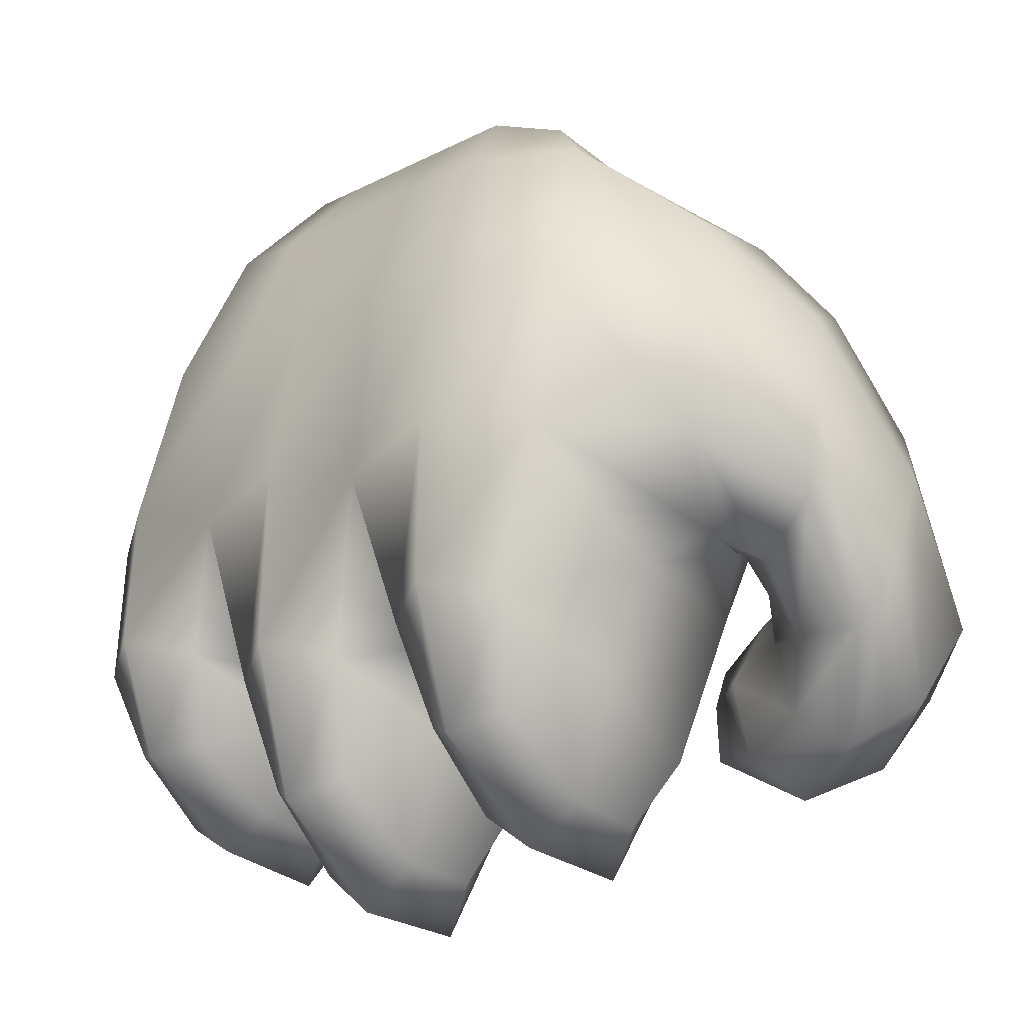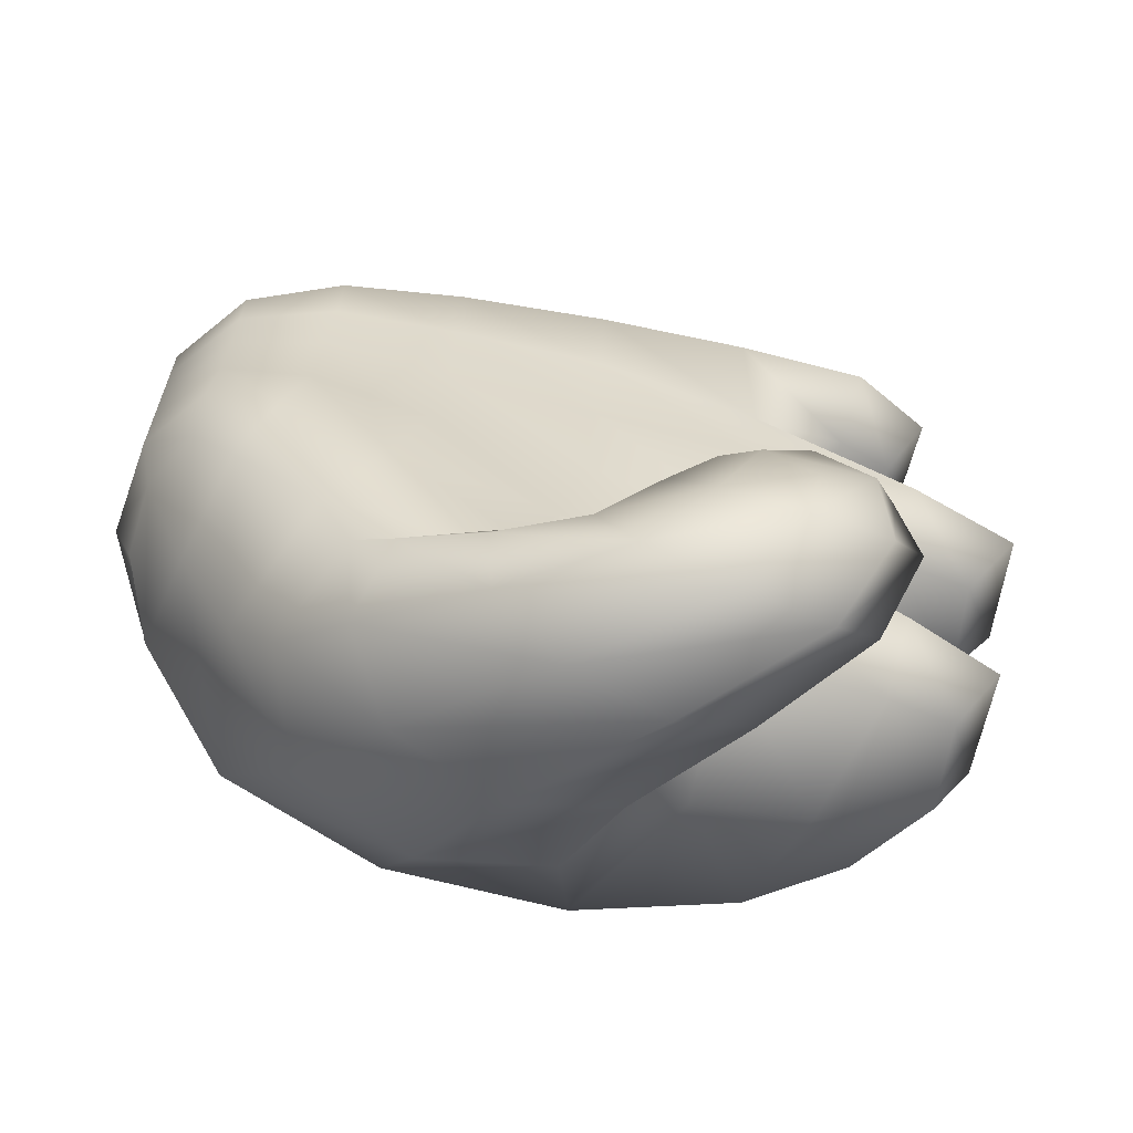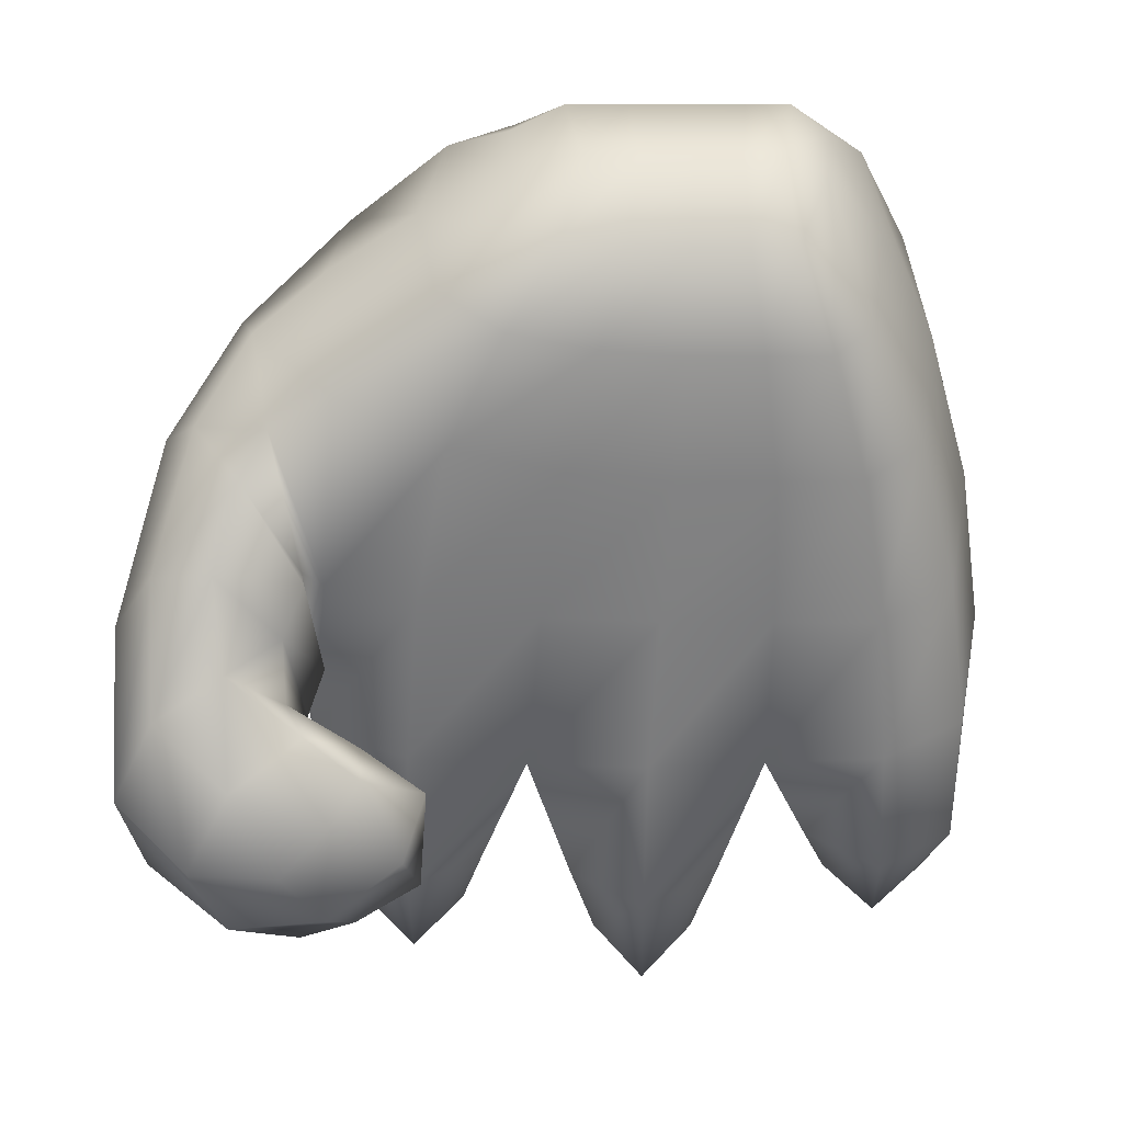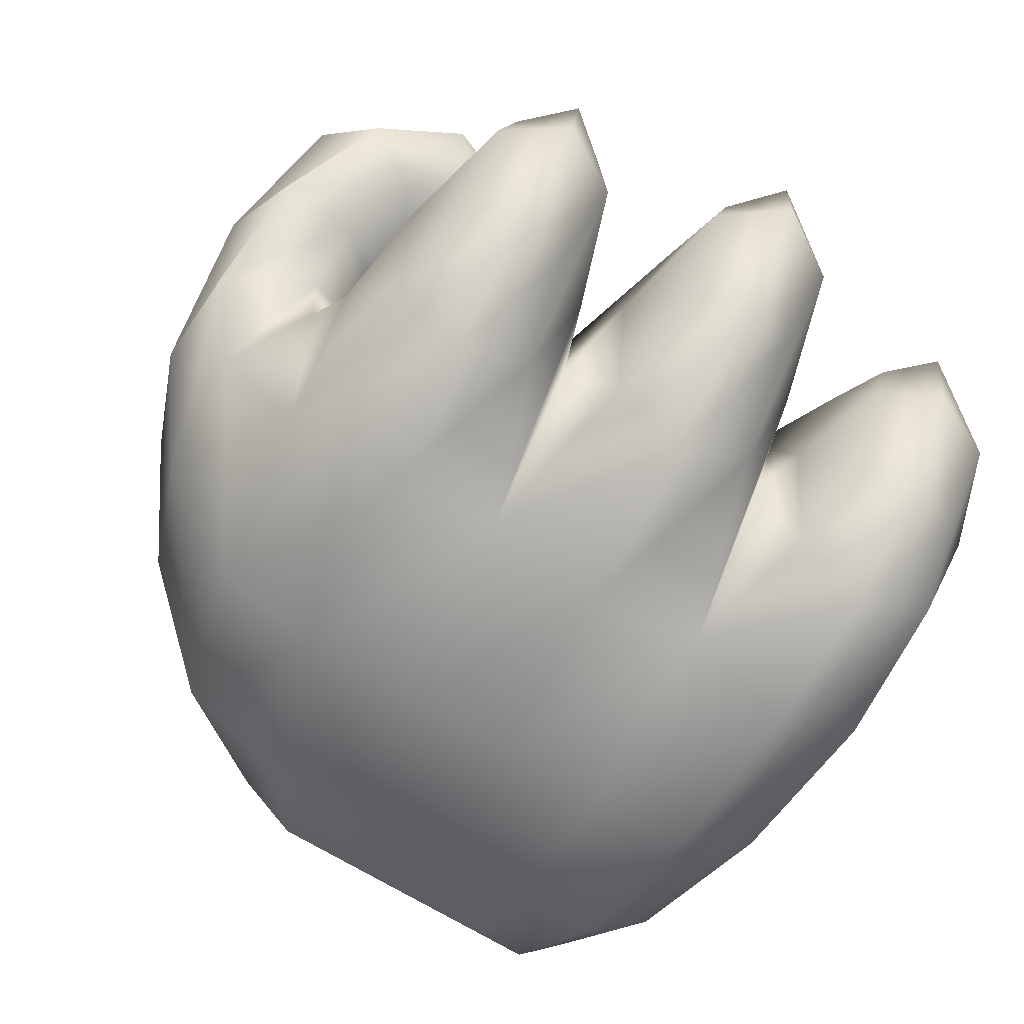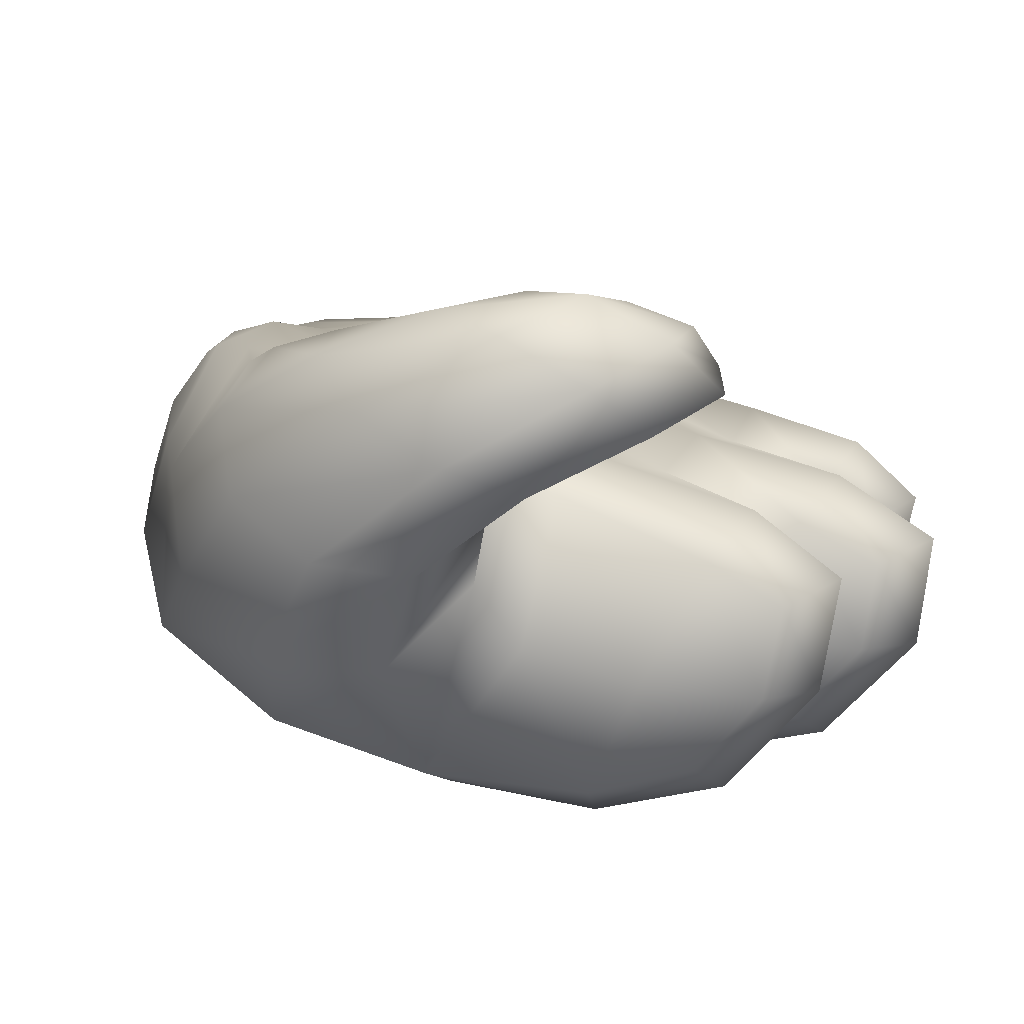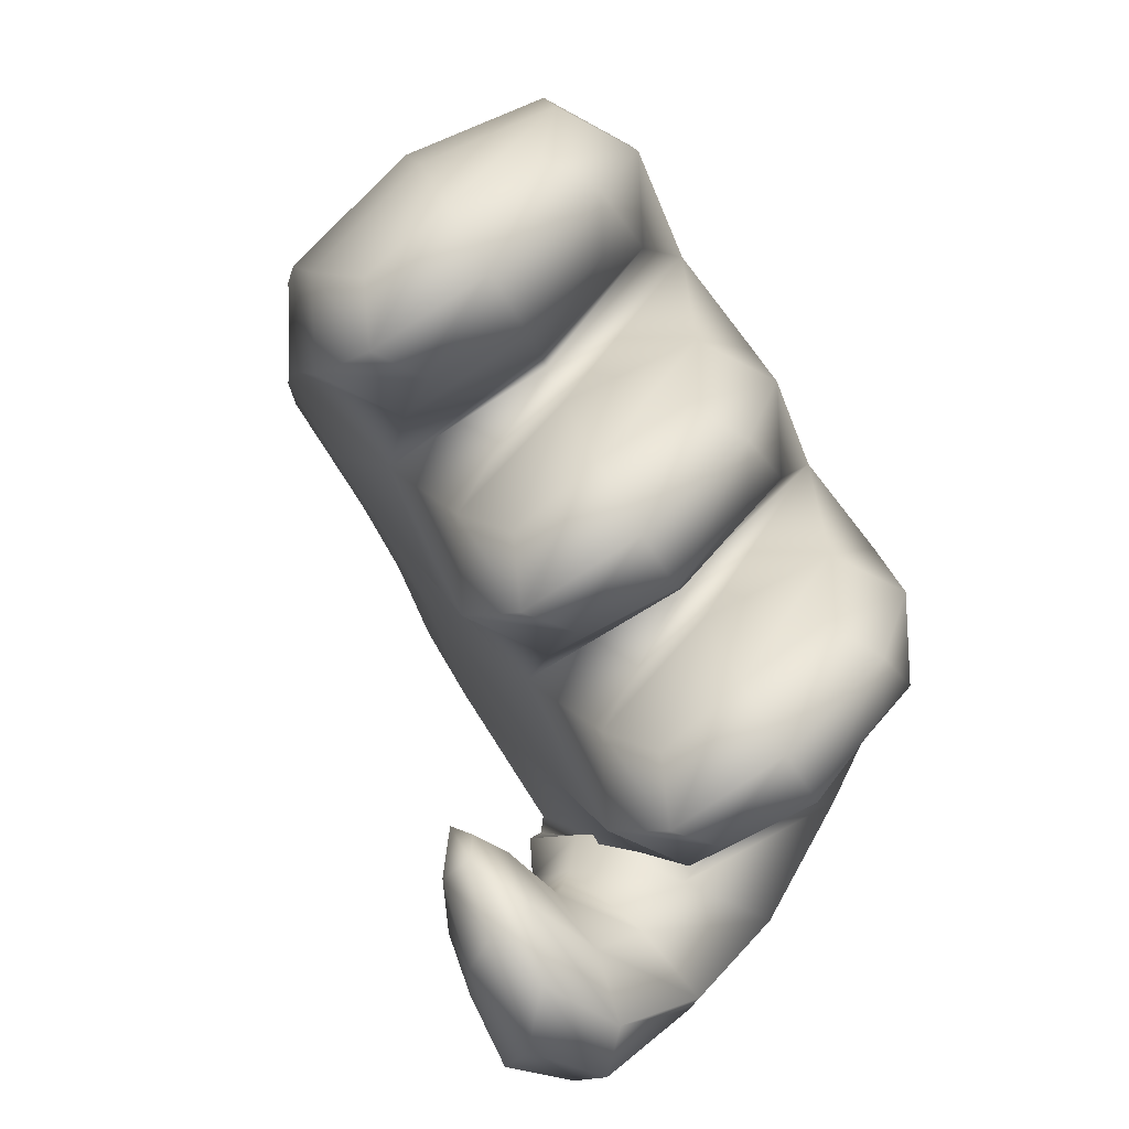
<metadata>
{"format":"obj","ext":"obj","renderer":"f3d","projection":"perspective","resolution":1024,"background":"white","views":[{"elev":-17.0,"azim":-134.1,"up":"+Y"},{"elev":32.3,"azim":-87.0,"up":"+Z"},{"elev":16.1,"azim":1.0,"up":"+Y"},{"elev":-79.1,"azim":-29.4,"up":"+Z"},{"elev":10.4,"azim":-66.6,"up":"+Z"},{"elev":-75.6,"azim":121.8,"up":"+Y"}]}
</metadata>
<code>
v  -2.613 -0.919 -0.8594
v  -2.738 -1.595 -0.0967
v  -2.155 -1.944 -0.1257
v  -2.155 -1.065 -1.119
v  -2.613 -1.729 0.7113
v  -2.155 -2.125 0.9257
v  -1.696 -1.729 0.7113
v  -1.571 -1.595 -0.0967
v  -1.696 -0.919 -0.8594
v  -0.4587 -1.195 -0.8594
v  -0.5833 -1.906 -0.0967
v  0 -2.299 -0.1257
v  0 -1.376 -1.119
v  -0.4587 -2.005 0.7113
v  0 -2.436 0.9257
v  0.4587 -2.005 0.7113
v  0.5833 -1.906 -0.0967
v  0.4587 -1.195 -0.8594
v  1.696 -0.5641 -0.8594
v  1.571 -1.196 -0.0967
v  2.155 -1.488 -0.1257
v  2.155 -0.6661 -1.119
v  1.696 -1.374 0.7113
v  2.155 -1.726 0.9257
v  2.613 -1.374 0.7113
v  2.738 -1.196 -0.0967
v  2.613 -0.5641 -0.8594
v  -1.204 5.559 1.287
v  -0.7231 5.781 1.235
v  -0.5718 5.482 2.076
v  -1.153 5.344 1.987
v  -0.1839 5.781 1.235
v  -0.1049 5.482 2.076
v  -0.1839 4.808 2.656
v  -0.7231 4.85 2.692
v  -1.204 4.888 2.529
v  0.3379 5.781 1.235
v  0.3517 5.482 2.076
v  0.8098 5.781 1.235
v  0.7652 5.482 2.076
v  0.8098 4.794 2.645
v  0.3379 4.794 2.645
v  1.199 5.781 1.235
v  1.103 5.482 2.076
v  1.505 5.534 1.266
v  1.473 5.287 1.94
v  1.505 4.738 2.402
v  1.199 4.794 2.645
v  -3.128 1.533 -1.033
v  -2.108 1.73 -1.417
v  -1.968 3.322 -1.024
v  -2.987 3.186 -0.7414
v  -1.058 1.436 -1.319
v  -0.9073 3.322 -1.024
v  -0.7008 4.683 -0.3977
v  -1.677 4.683 -0.3977
v  -2.694 4.591 -0.0091
v  0.0302 1.686 -1.417
v  0.1208 3.322 -1.024
v  1.08 1.461 -1.319
v  1.1 3.322 -1.024
v  1.072 4.683 -0.3977
v  0.2251 4.683 -0.3977
v  2.119 1.787 -1.417
v  2.014 3.322 -1.024
v  2.857 1.575 -1.015
v  2.674 3.088 -0.6309
v  2.326 4.446 -0.045
v  1.812 4.683 -0.3977
v  3.103 0.9396 0.1877
v  2.895 2.387 0.547
v  2.857 0.304 1.391
v  2.674 1.685 1.725
v  2.326 3.026 2.071
v  2.498 3.736 1.013
v  2.119 0.0921 1.792
v  2.014 1.452 2.117
v  1.08 -0.0351 1.578
v  1.1 1.452 2.117
v  1.072 2.789 2.424
v  1.812 2.789 2.424
v  0.0302 -0.0093 1.792
v  0.1208 1.452 2.117
v  -1.058 -0.0542 1.584
v  -0.9073 1.508 2.165
v  -0.7008 2.874 2.495
v  0.2251 2.789 2.424
v  -2.108 0.0914 1.839
v  -1.968 1.677 2.307
v  -2.966 0.2606 1.634
v  -2.743 1.875 2.478
v  -2.622 3.594 2.776
v  -1.677 3.127 2.709
v  -1.93 -0.2331 2.656
v  -1.949 -0.7738 2.67
v  -2.071 -0.4276 3.035
v  -1.876 0.1448 2.864
v  -2.512 -1.069 2.812
v  -2.73 -0.9044 3.175
v  -3.088 -0.4265 3.404
v  -2.657 0.0142 3.369
v  -2.404 0.3583 3.156
v  -3.238 0.5066 0.2668
v  -3.052 -0.5488 -0.0095
v  -2.828 0.0229 -1.127
v  -2.828 -1.121 1.107
v  -2.155 -1.311 1.48
v  -1.481 -1.121 1.107
v  -1.077 0.1043 0.0486
v  -1.257 -0.5488 -0.0095
v  -1.481 0.0229 -1.127
v  -2.155 0.2135 -1.499
v  -0.8975 -0.7264 -0.0095
v  -0.6731 -0.1547 -1.127
v  -0.6731 -1.298 1.107
v  0 -1.489 1.48
v  0.6731 -1.298 1.107
v  1.077 0.1613 0.0486
v  0.8975 -0.7264 -0.0095
v  0.6731 -0.1547 -1.127
v  0 0.0358 -1.499
v  1.257 -0.3207 -0.0095
v  1.481 0.251 -1.127
v  1.481 -0.8923 1.107
v  2.155 -1.083 1.48
v  2.828 -0.8923 1.107
v  3.052 -0.3207 -0.0095
v  2.828 0.251 -1.127
v  2.155 0.4416 -1.499
v  -3.438 0.8828 0.8632
v  -2.921 0.9559 1.872
v  -3.936 1.568 0.1015
v  -4.406 1.02 1.096
v  -3.568 0.7005 1.514
v  -2.791 1.012 2.144
v  -3.889 2.779 0.105
v  -3.598 3.8 0.7348
v  -4.176 2.924 1.624
v  -4.492 1.975 1.167
v  -2.759 4.401 1.577
v  -3.364 3.918 1.852
v  -3.149 3.277 2.722
v  -3.382 2.893 2.893
v  -3.809 3.224 2.365
v  -2.913 2.022 2.61
v  -2.886 1.949 2.712
v  -3.549 0.0805 1.952
v  -2.93 0.6414 2.304
v  -4.315 0.0152 1.845
v  -3.804 -0.9293 2.355
v  -3.246 -0.5683 2.24
v  -2.903 0.17 2.409
v  -4.614 0.6516 2.095
v  -4.528 1.498 2.519
v  -4.475 0.1883 3.22
v  -4.294 -0.5561 2.781
v  -4.134 2.063 2.934
v  -3.595 2.132 3.104
v  -3.514 1.316 3.246
v  -4.101 0.9405 3.375
v  -3.069 1.492 2.791
v  -3.053 0.9283 2.834
v  -2.527 -0.8369 2.442
v  -2.275 -0.077 2.518
v  -3.015 -1.296 2.631
v  -3.569 -1.011 3.115
v  -3.838 -0.3382 3.528
v  -3.471 0.364 3.501
v  -2.869 0.7659 3.209
v  -2.429 0.5381 2.828
v  -1.177 5.509 0.3829
v  -1.758 5.364 0.7176
v  -0.4211 5.509 0.3829
v  0.2966 5.509 0.3829
v  0.9438 5.509 0.3829
v  1.488 5.509 0.3829
v  1.857 5.308 0.6701
v  1.981 4.704 1.532
v  1.857 4.101 2.393
v  1.488 3.9 2.68
v  0.9438 3.9 2.68
v  0.2966 3.9 2.68
v  -0.4211 3.956 2.728
v  -1.177 4.125 2.87
v  -1.758 4.439 2.678
v  -1.952 4.93 1.722
g Box004
f 4 3 2 1
f 3 6 5 2
f 6 3 8 7
f 3 4 9 8
f 13 12 11 10
f 12 15 14 11
f 15 12 17 16
f 12 13 18 17
f 22 21 20 19
f 21 24 23 20
f 24 21 26 25
f 21 22 27 26
f 31 30 29 28
f 30 33 32 29
f 33 30 35 34
f 30 31 36 35
f 33 38 37 32
f 38 40 39 37
f 40 38 42 41
f 38 33 34 42
f 40 44 43 39
f 44 46 45 43
f 46 44 48 47
f 44 40 41 48
f 52 51 50 49
f 51 54 53 50
f 54 51 56 55
f 51 52 57 56
f 54 59 58 53
f 59 61 60 58
f 61 59 63 62
f 59 54 55 63
f 61 65 64 60
f 65 67 66 64
f 67 65 69 68
f 65 61 62 69
f 67 71 70 66
f 71 73 72 70
f 73 71 75 74
f 71 67 68 75
f 73 77 76 72
f 77 79 78 76
f 79 77 81 80
f 77 73 74 81
f 79 83 82 78
f 83 85 84 82
f 85 83 87 86
f 83 79 80 87
f 85 89 88 84
f 89 91 90 88
f 91 89 93 92
f 89 85 86 93
f 97 96 95 94
f 96 99 98 95
f 99 96 101 100
f 96 97 102 101
f 105 104 103 49
f 104 106 90 103
f 106 104 2 5
f 104 105 1 2
f 106 107 88 90
f 107 108 84 88
f 108 107 6 7
f 107 106 5 6
f 108 110 109 84
f 110 111 53 109
f 111 110 8 9
f 110 108 7 8
f 111 112 50 53
f 112 105 49 50
f 105 112 4 1
f 112 111 9 4
f 114 113 109 53
f 113 115 84 109
f 115 113 11 14
f 113 114 10 11
f 115 116 82 84
f 116 117 78 82
f 117 116 15 16
f 116 115 14 15
f 117 119 118 78
f 119 120 60 118
f 120 119 17 18
f 119 117 16 17
f 120 121 58 60
f 121 114 53 58
f 114 121 13 10
f 121 120 18 13
f 123 122 118 60
f 122 124 78 118
f 124 122 20 23
f 122 123 19 20
f 124 125 76 78
f 125 126 72 76
f 126 125 24 25
f 125 124 23 24
f 126 127 70 72
f 127 128 66 70
f 128 127 26 27
f 127 126 25 26
f 128 129 64 66
f 129 123 60 64
f 123 129 22 19
f 129 128 27 22
f 131 130 103 90
f 130 132 49 103
f 132 130 134 133
f 130 131 135 134
f 132 136 52 49
f 136 137 57 52
f 137 136 139 138
f 136 132 133 139
f 137 141 140 57
f 141 142 92 140
f 142 141 144 143
f 141 137 138 144
f 142 145 91 92
f 145 131 90 91
f 131 145 146 135
f 145 142 143 146
f 148 147 134 135
f 147 149 133 134
f 149 147 151 150
f 147 148 152 151
f 149 153 139 133
f 153 154 138 139
f 154 153 156 155
f 153 149 150 156
f 154 157 144 138
f 157 158 143 144
f 158 157 160 159
f 157 154 155 160
f 158 161 146 143
f 161 148 135 146
f 148 161 162 152
f 161 158 159 162
f 164 163 151 152
f 163 165 150 151
f 165 163 95 98
f 163 164 94 95
f 165 166 156 150
f 166 167 155 156
f 167 166 99 100
f 166 165 98 99
f 167 168 160 155
f 168 169 159 160
f 169 168 101 102
f 168 167 100 101
f 169 170 162 159
f 170 164 152 162
f 164 170 97 94
f 170 169 102 97
f 172 171 56 57
f 171 173 55 56
f 173 171 29 32
f 171 172 28 29
f 173 174 63 55
f 174 175 62 63
f 175 174 37 39
f 174 173 32 37
f 175 176 69 62
f 176 177 68 69
f 177 176 43 45
f 176 175 39 43
f 177 178 75 68
f 178 179 74 75
f 179 178 46 47
f 178 177 45 46
f 179 180 81 74
f 180 181 80 81
f 181 180 48 41
f 180 179 47 48
f 181 182 87 80
f 182 183 86 87
f 183 182 42 34
f 182 181 41 42
f 183 184 93 86
f 184 185 92 93
f 185 184 35 36
f 184 183 34 35
f 185 186 140 92
f 186 172 57 140
f 172 186 31 28
f 186 185 36 31

</code>
